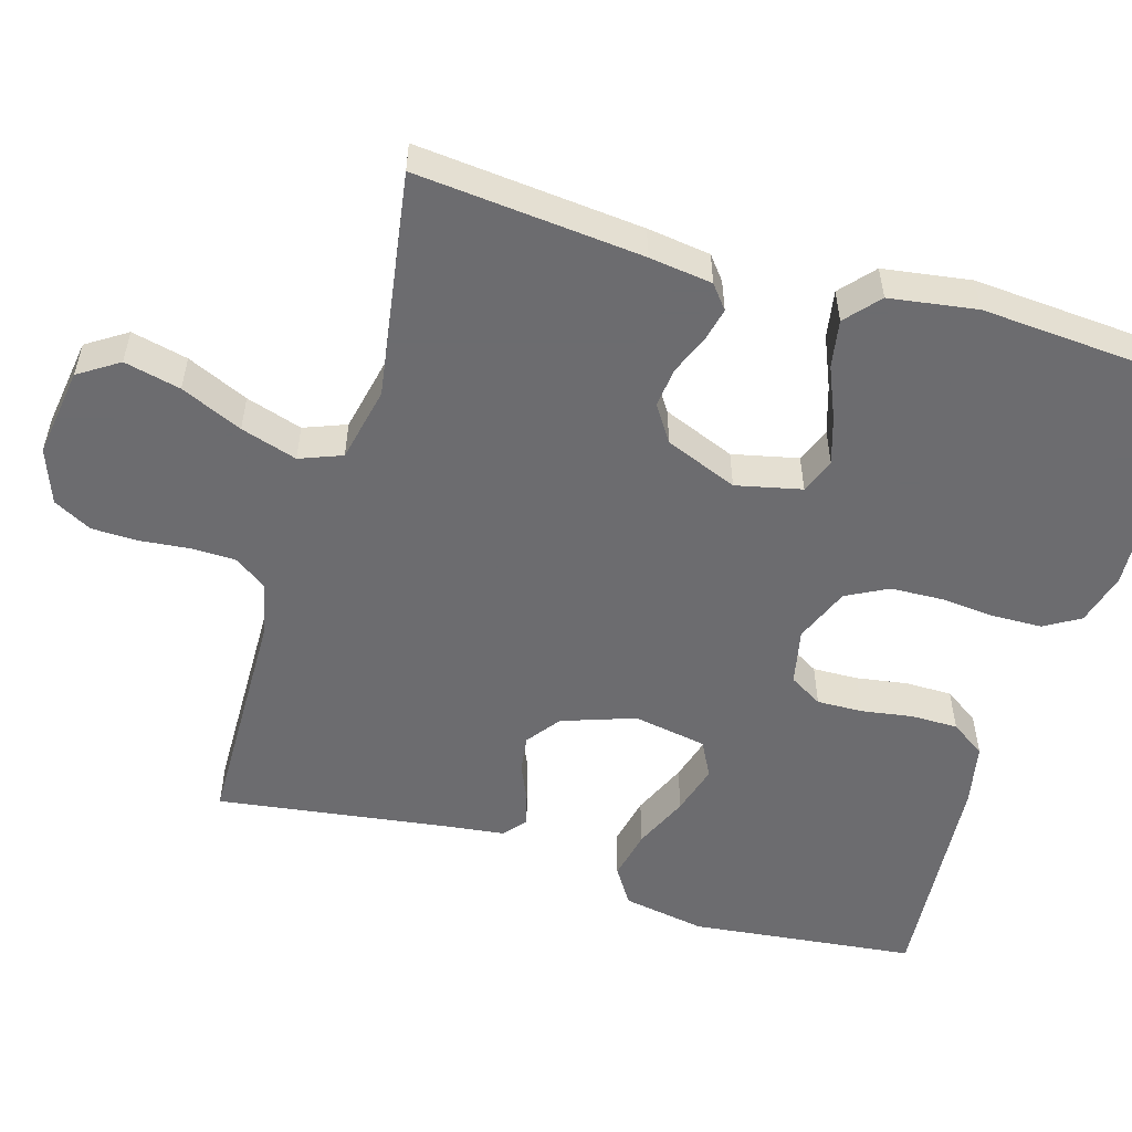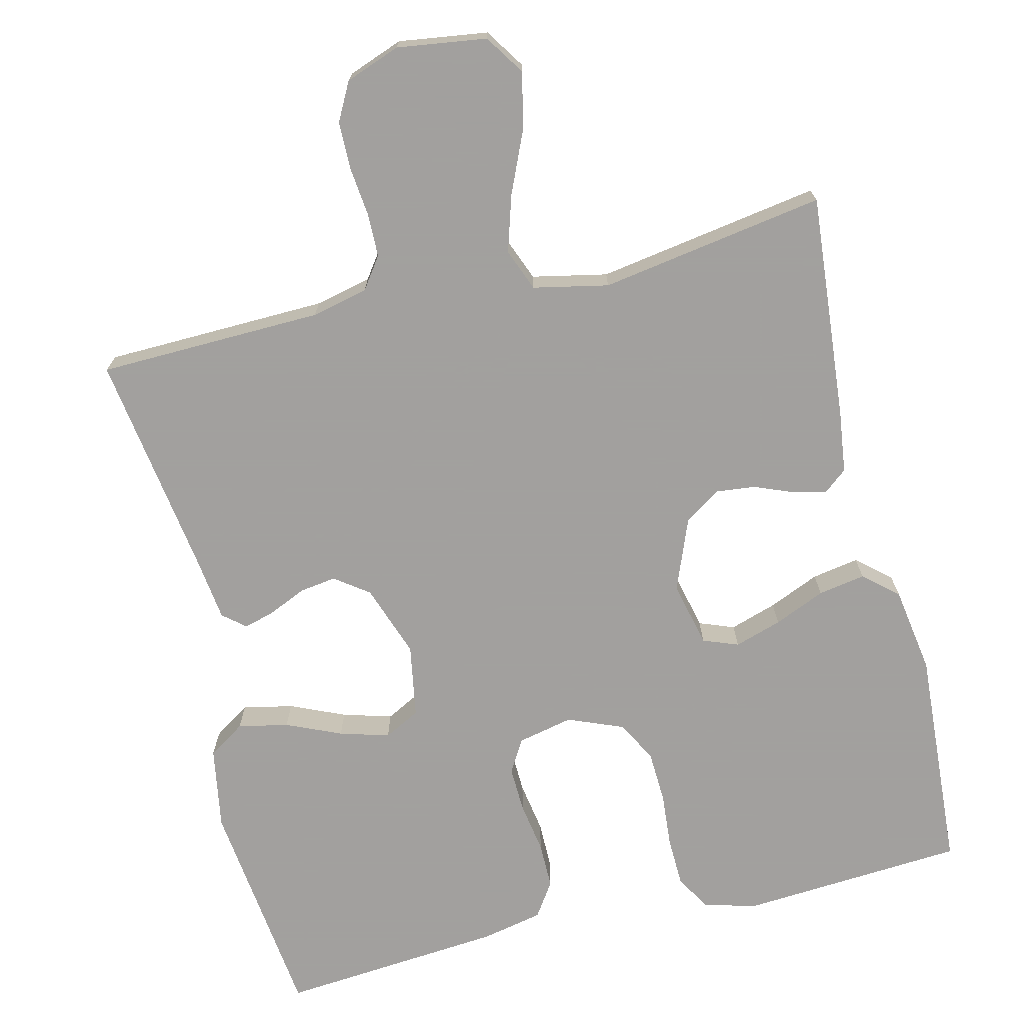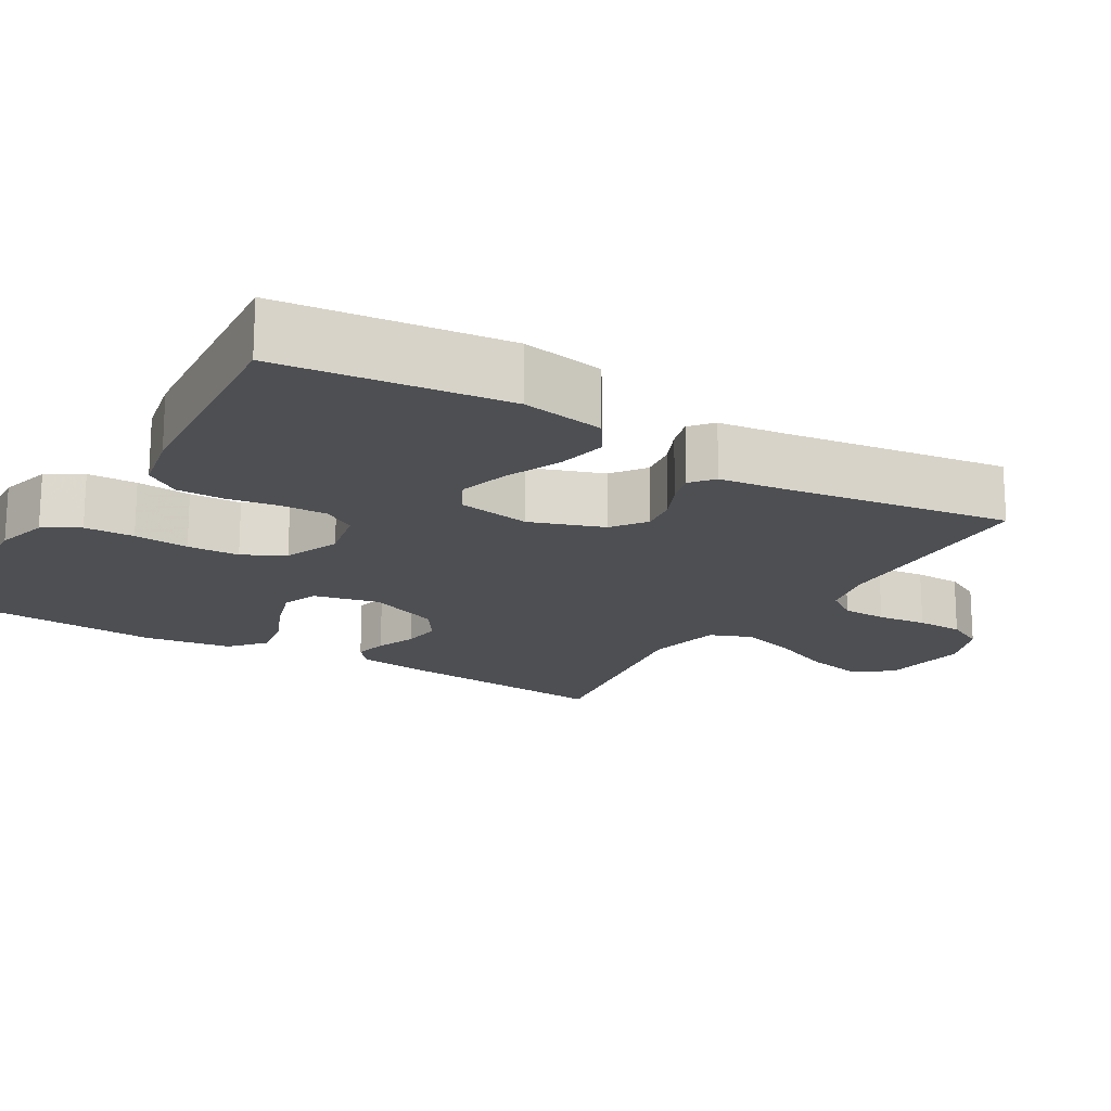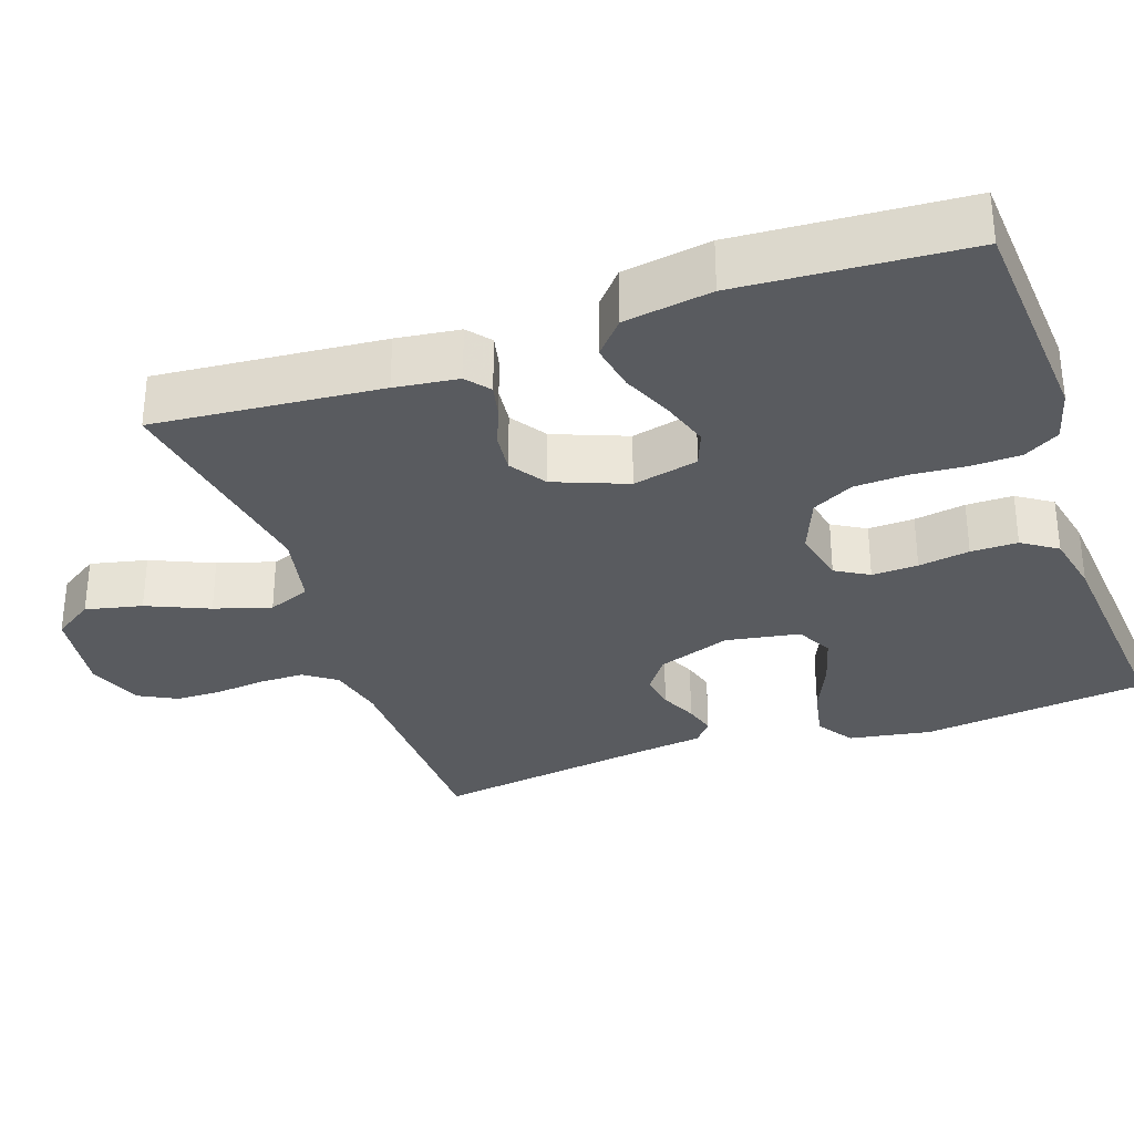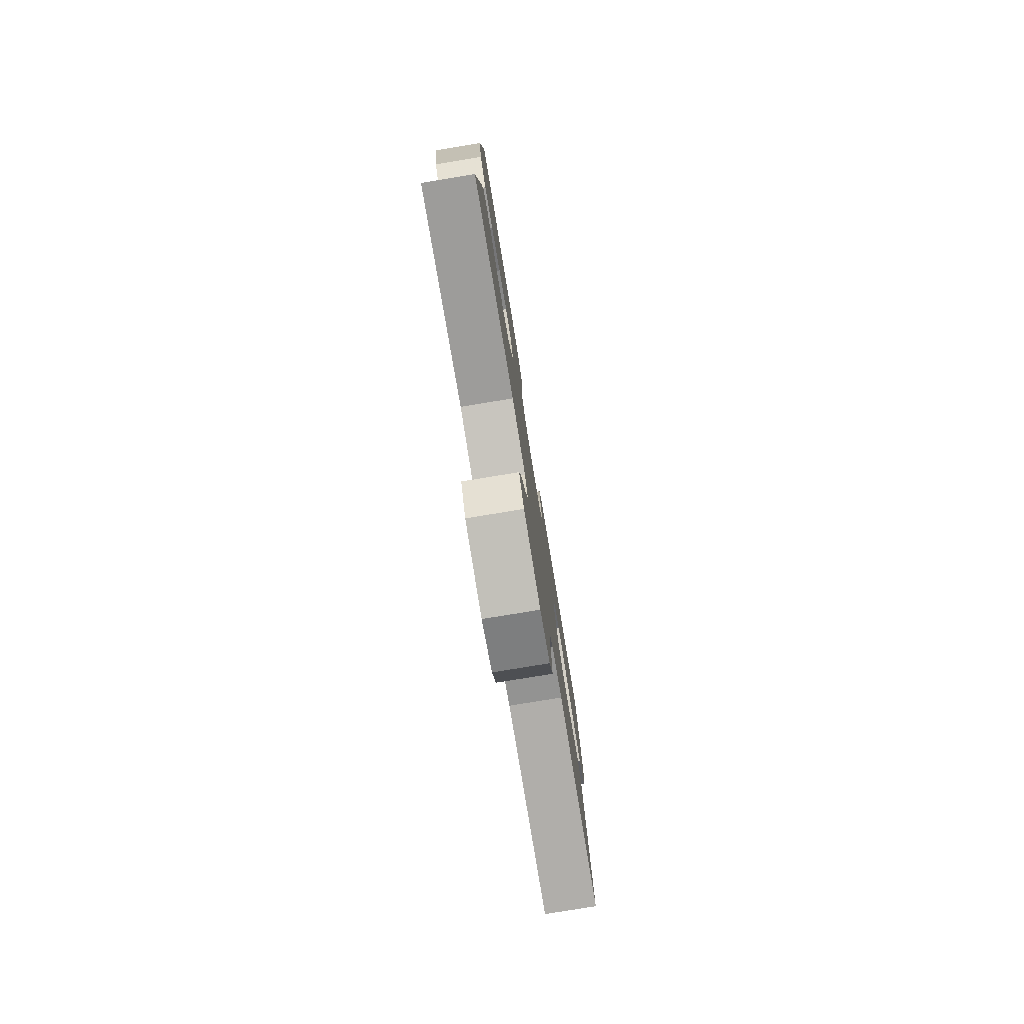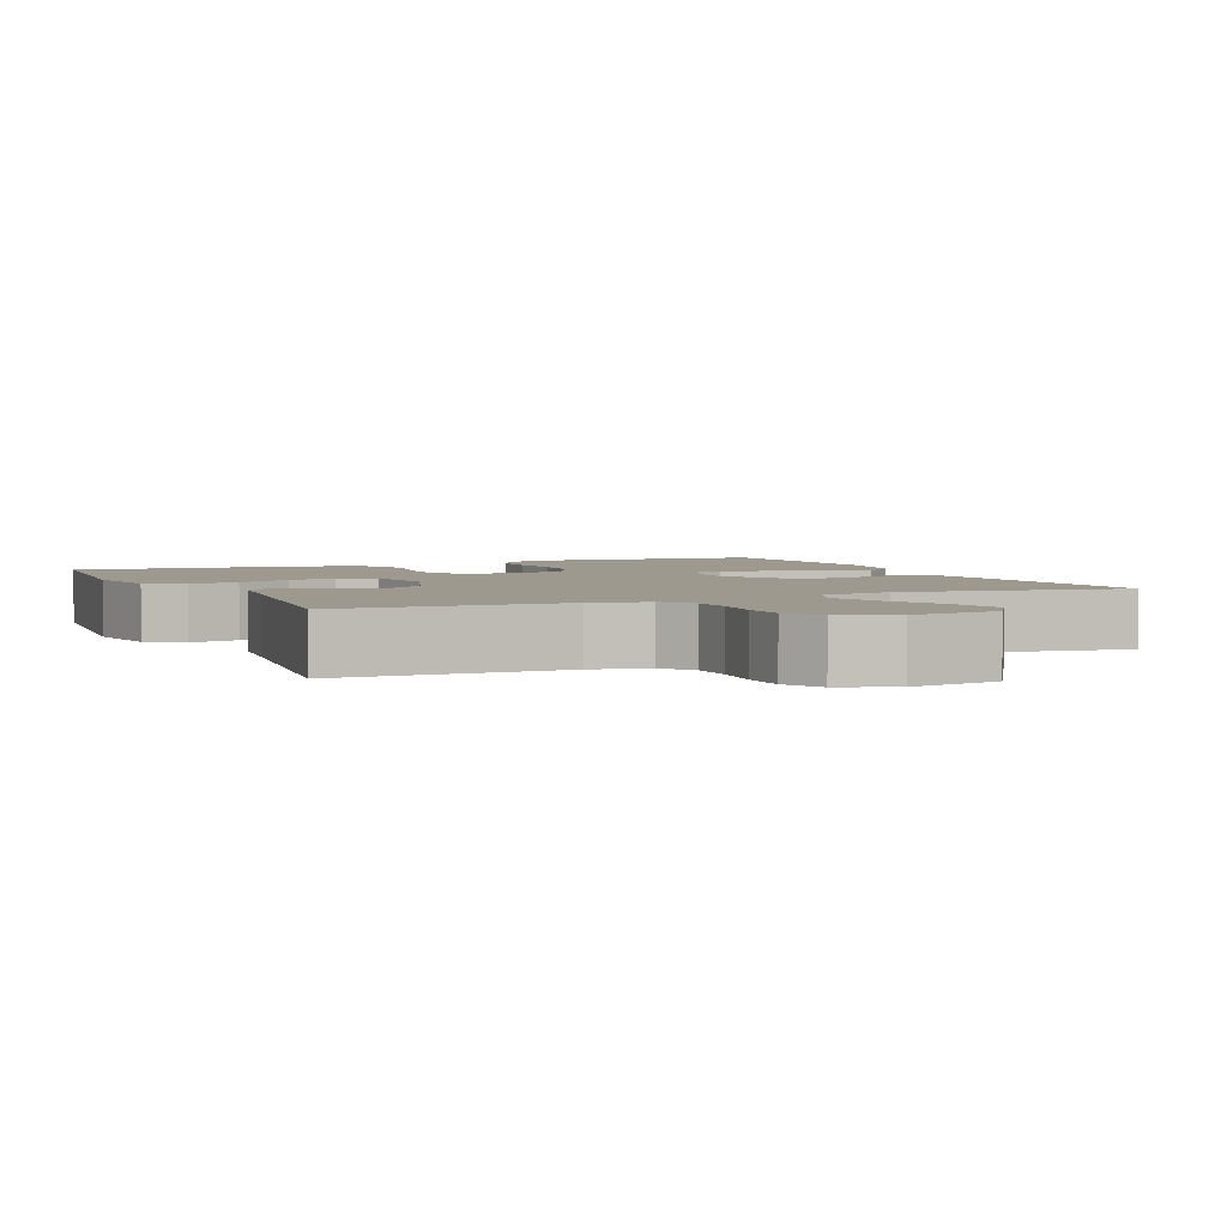
<metadata>
{"format":"obj","ext":"obj","renderer":"f3d","projection":"perspective","resolution":1024,"background":"white","views":[{"elev":-53.8,"azim":-106.8,"up":"+Y"},{"elev":-71.9,"azim":-166.3,"up":"+Y"},{"elev":-17.9,"azim":59.1,"up":"+Y"},{"elev":-32.1,"azim":-70.7,"up":"+Y"},{"elev":-79.1,"azim":-80.7,"up":"+Z"},{"elev":3.4,"azim":155.7,"up":"+Y"}]}
</metadata>
<code>
v -0.5 0.07 0.5
v -0.2 0.07 0.52
v -0.13 0.07 0.501
v -0.102 0.07 0.454
v -0.1 0.07 0.388
v -0.106 0.07 0.315
v -0.103 0.07 0.246
v -0.074 0.07 0.191
v 0 0.07 0.161
v 0.074 0.07 0.177
v 0.1 0.07 0.221
v 0.098 0.07 0.282
v 0.087 0.07 0.35
v 0.087 0.07 0.412
v 0.118 0.07 0.458
v 0.2 0.07 0.475
v 0.5 0.07 0.5
v 0.535 0.07 0.2
v 0.516 0.07 0.09
v 0.467 0.07 0.058
v 0.4 0.07 0.072
v 0.327 0.07 0.104
v 0.261 0.07 0.123
v 0.213 0.07 0.098
v 0.196 0.07 0
v 0.23 0.07 -0.097
v 0.275 0.07 -0.13
v 0.324 0.07 -0.123
v 0.373 0.07 -0.101
v 0.415 0.07 -0.089
v 0.445 0.07 -0.114
v 0.456 0.07 -0.2
v 0.5 0.07 -0.5
v 0.2 0.07 -0.507
v 0.125 0.07 -0.524
v 0.095 0.07 -0.566
v 0.094 0.07 -0.625
v 0.101 0.07 -0.691
v 0.1 0.07 -0.753
v 0.073 0.07 -0.804
v 0 0.07 -0.831
v -0.119 0.07 -0.814
v -0.154 0.07 -0.761
v -0.137 0.07 -0.686
v -0.101 0.07 -0.604
v -0.078 0.07 -0.529
v -0.1 0.07 -0.473
v -0.2 0.07 -0.452
v -0.5 0.07 -0.5
v -0.473 0.07 -0.2
v -0.462 0.07 -0.116
v -0.431 0.07 -0.091
v -0.387 0.07 -0.101
v -0.335 0.07 -0.122
v -0.282 0.07 -0.128
v -0.234 0.07 -0.096
v -0.196 0.07 0
v -0.216 0.07 0.087
v -0.263 0.07 0.105
v -0.326 0.07 0.085
v -0.394 0.07 0.056
v -0.457 0.07 0.045
v -0.502 0.07 0.084
v -0.52 0.07 0.2
v -0.5 0 0.5
v -0.2 0 0.52
v -0.13 0 0.501
v -0.102 0 0.454
v -0.1 0 0.388
v -0.106 0 0.315
v -0.103 0 0.246
v -0.074 0 0.191
v 0 0 0.161
v 0.074 0 0.177
v 0.1 0 0.221
v 0.098 0 0.282
v 0.087 0 0.35
v 0.087 0 0.412
v 0.118 0 0.458
v 0.2 0 0.475
v 0.5 0 0.5
v 0.535 0 0.2
v 0.516 0 0.09
v 0.467 0 0.058
v 0.4 0 0.072
v 0.327 0 0.104
v 0.261 0 0.123
v 0.213 0 0.098
v 0.196 0 0
v 0.23 0 -0.097
v 0.275 0 -0.13
v 0.324 0 -0.123
v 0.373 0 -0.101
v 0.415 0 -0.089
v 0.445 0 -0.114
v 0.456 0 -0.2
v 0.5 0 -0.5
v 0.2 0 -0.507
v 0.125 0 -0.524
v 0.095 0 -0.566
v 0.094 0 -0.625
v 0.101 0 -0.691
v 0.1 0 -0.753
v 0.073 0 -0.804
v 0 0 -0.831
v -0.119 0 -0.814
v -0.154 0 -0.761
v -0.137 0 -0.686
v -0.101 0 -0.604
v -0.078 0 -0.529
v -0.1 0 -0.473
v -0.2 0 -0.452
v -0.5 0 -0.5
v -0.473 0 -0.2
v -0.462 0 -0.116
v -0.431 0 -0.091
v -0.387 0 -0.101
v -0.335 0 -0.122
v -0.282 0 -0.128
v -0.234 0 -0.096
v -0.196 0 0
v -0.216 0 0.087
v -0.263 0 0.105
v -0.326 0 0.085
v -0.394 0 0.056
v -0.457 0 0.045
v -0.502 0 0.084
v -0.52 0 0.2
f 4 5 6
f 3 4 6
f 2 3 6
f 1 2 6
f 64 1 6
f 63 64 6
f 62 63 6
f 61 62 6
f 60 61 6
f 59 60 6 7
f 58 59 7 8
f 57 58 8 9
f 56 57 9 10
f 52 53 54
f 51 52 54
f 50 51 54
f 49 50 54
f 48 49 54
f 47 48 54 55
f 43 44 45
f 42 43 45
f 41 42 45
f 40 41 45
f 39 40 45
f 38 39 45
f 37 38 45
f 36 37 45 46
f 35 36 46 47
f 32 33 34
f 34 35 47
f 32 34 47
f 31 32 47
f 30 31 47
f 29 30 47
f 28 29 47
f 20 21 22
f 19 20 22
f 18 19 22
f 17 18 22
f 16 17 22
f 15 16 22
f 14 15 22
f 13 14 22
f 12 13 22
f 11 12 22 23
f 10 11 23 24
f 47 55 56
f 10 24 25
f 56 10 25
f 47 56 25
f 27 28 47
f 26 27 47
f 25 26 47
f 70 69 68
f 70 68 67
f 70 67 66
f 70 66 65
f 70 65 128
f 70 128 127
f 70 127 126
f 70 126 125
f 70 125 124
f 71 70 124 123
f 72 71 123 122
f 73 72 122 121
f 74 73 121 120
f 118 117 116
f 118 116 115
f 118 115 114
f 118 114 113
f 118 113 112
f 119 118 112 111
f 109 108 107
f 109 107 106
f 109 106 105
f 109 105 104
f 109 104 103
f 109 103 102
f 109 102 101
f 110 109 101 100
f 111 110 100 99
f 98 97 96
f 111 99 98
f 111 98 96
f 111 96 95
f 111 95 94
f 111 94 93
f 111 93 92
f 86 85 84
f 86 84 83
f 86 83 82
f 86 82 81
f 86 81 80
f 86 80 79
f 86 79 78
f 86 78 77
f 86 77 76
f 87 86 76 75
f 88 87 75 74
f 120 119 111
f 89 88 74
f 89 74 120
f 89 120 111
f 111 92 91
f 111 91 90
f 111 90 89
f 1 65 66 2
f 2 66 67 3
f 3 67 68 4
f 4 68 69 5
f 5 69 70 6
f 6 70 71 7
f 7 71 72 8
f 8 72 73 9
f 9 73 74 10
f 10 74 75 11
f 11 75 76 12
f 12 76 77 13
f 13 77 78 14
f 14 78 79 15
f 15 79 80 16
f 16 80 81 17
f 17 81 82 18
f 18 82 83 19
f 19 83 84 20
f 20 84 85 21
f 21 85 86 22
f 22 86 87 23
f 23 87 88 24
f 24 88 89 25
f 25 89 90 26
f 26 90 91 27
f 27 91 92 28
f 28 92 93 29
f 29 93 94 30
f 30 94 95 31
f 31 95 96 32
f 32 96 97 33
f 33 97 98 34
f 34 98 99 35
f 35 99 100 36
f 36 100 101 37
f 37 101 102 38
f 38 102 103 39
f 39 103 104 40
f 40 104 105 41
f 41 105 106 42
f 42 106 107 43
f 43 107 108 44
f 44 108 109 45
f 45 109 110 46
f 46 110 111 47
f 47 111 112 48
f 48 112 113 49
f 49 113 114 50
f 50 114 115 51
f 51 115 116 52
f 52 116 117 53
f 53 117 118 54
f 54 118 119 55
f 55 119 120 56
f 56 120 121 57
f 57 121 122 58
f 58 122 123 59
f 59 123 124 60
f 60 124 125 61
f 61 125 126 62
f 62 126 127 63
f 63 127 128 64
f 64 128 65 1

</code>
